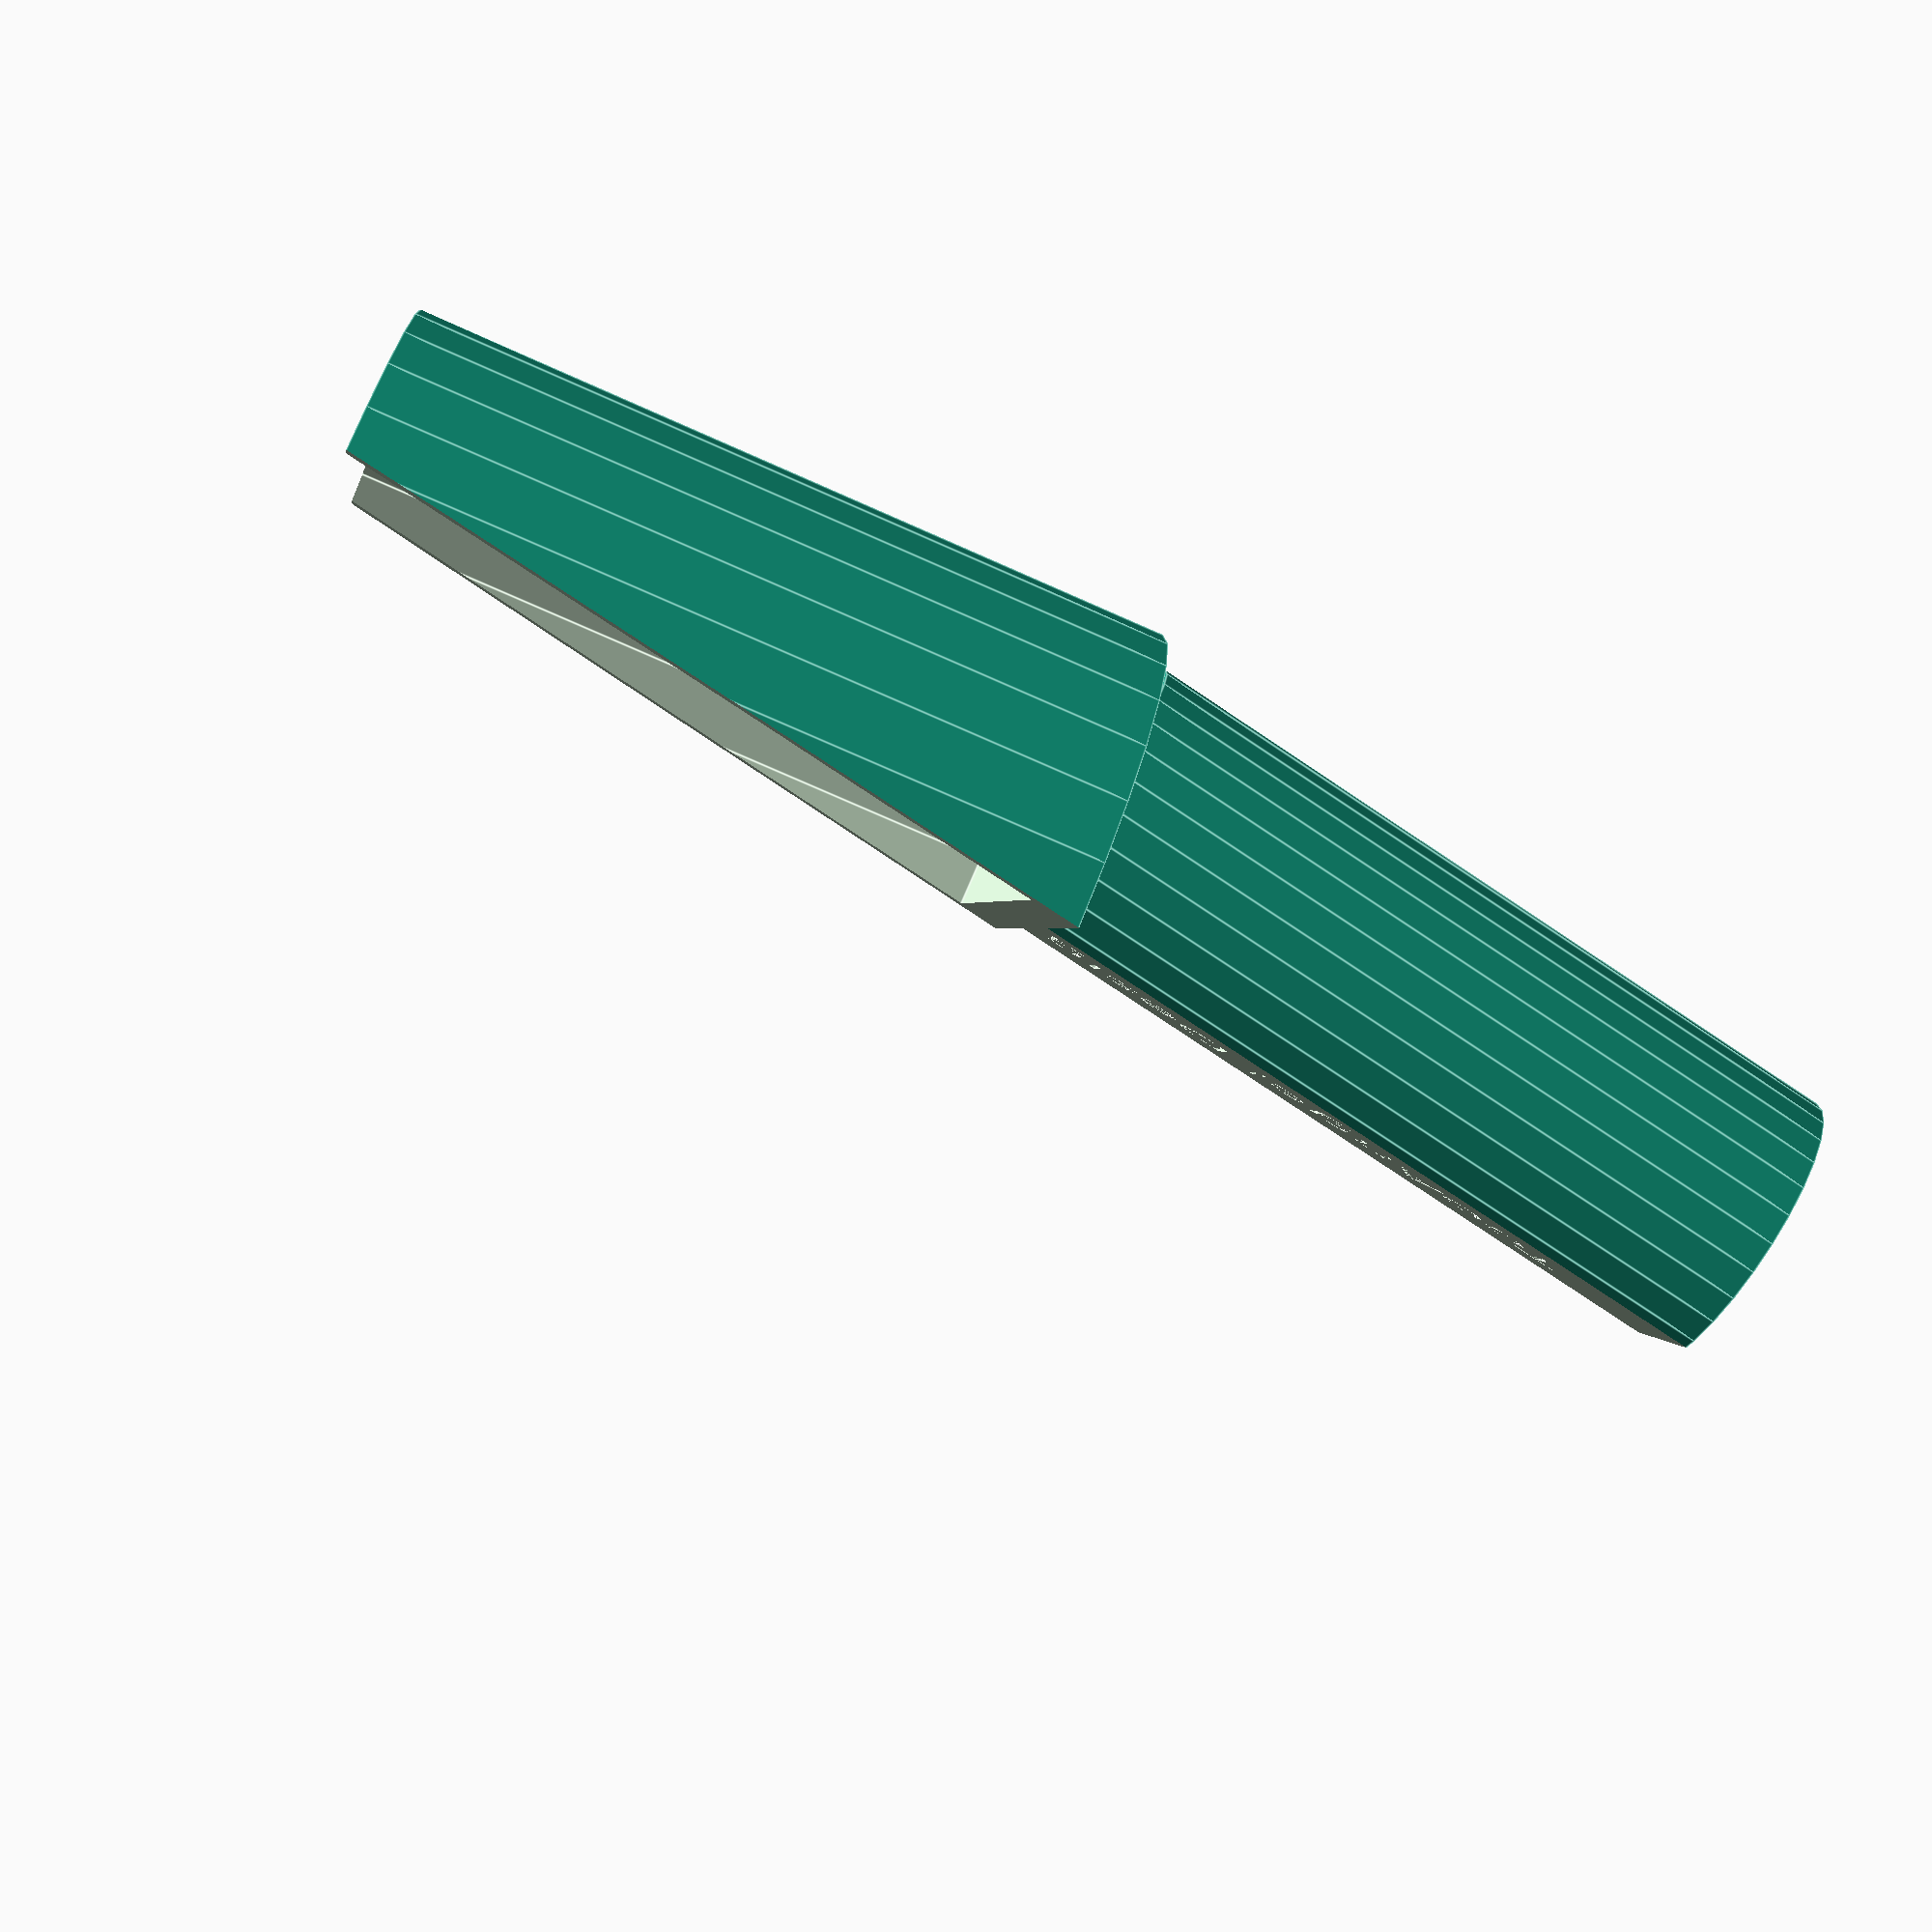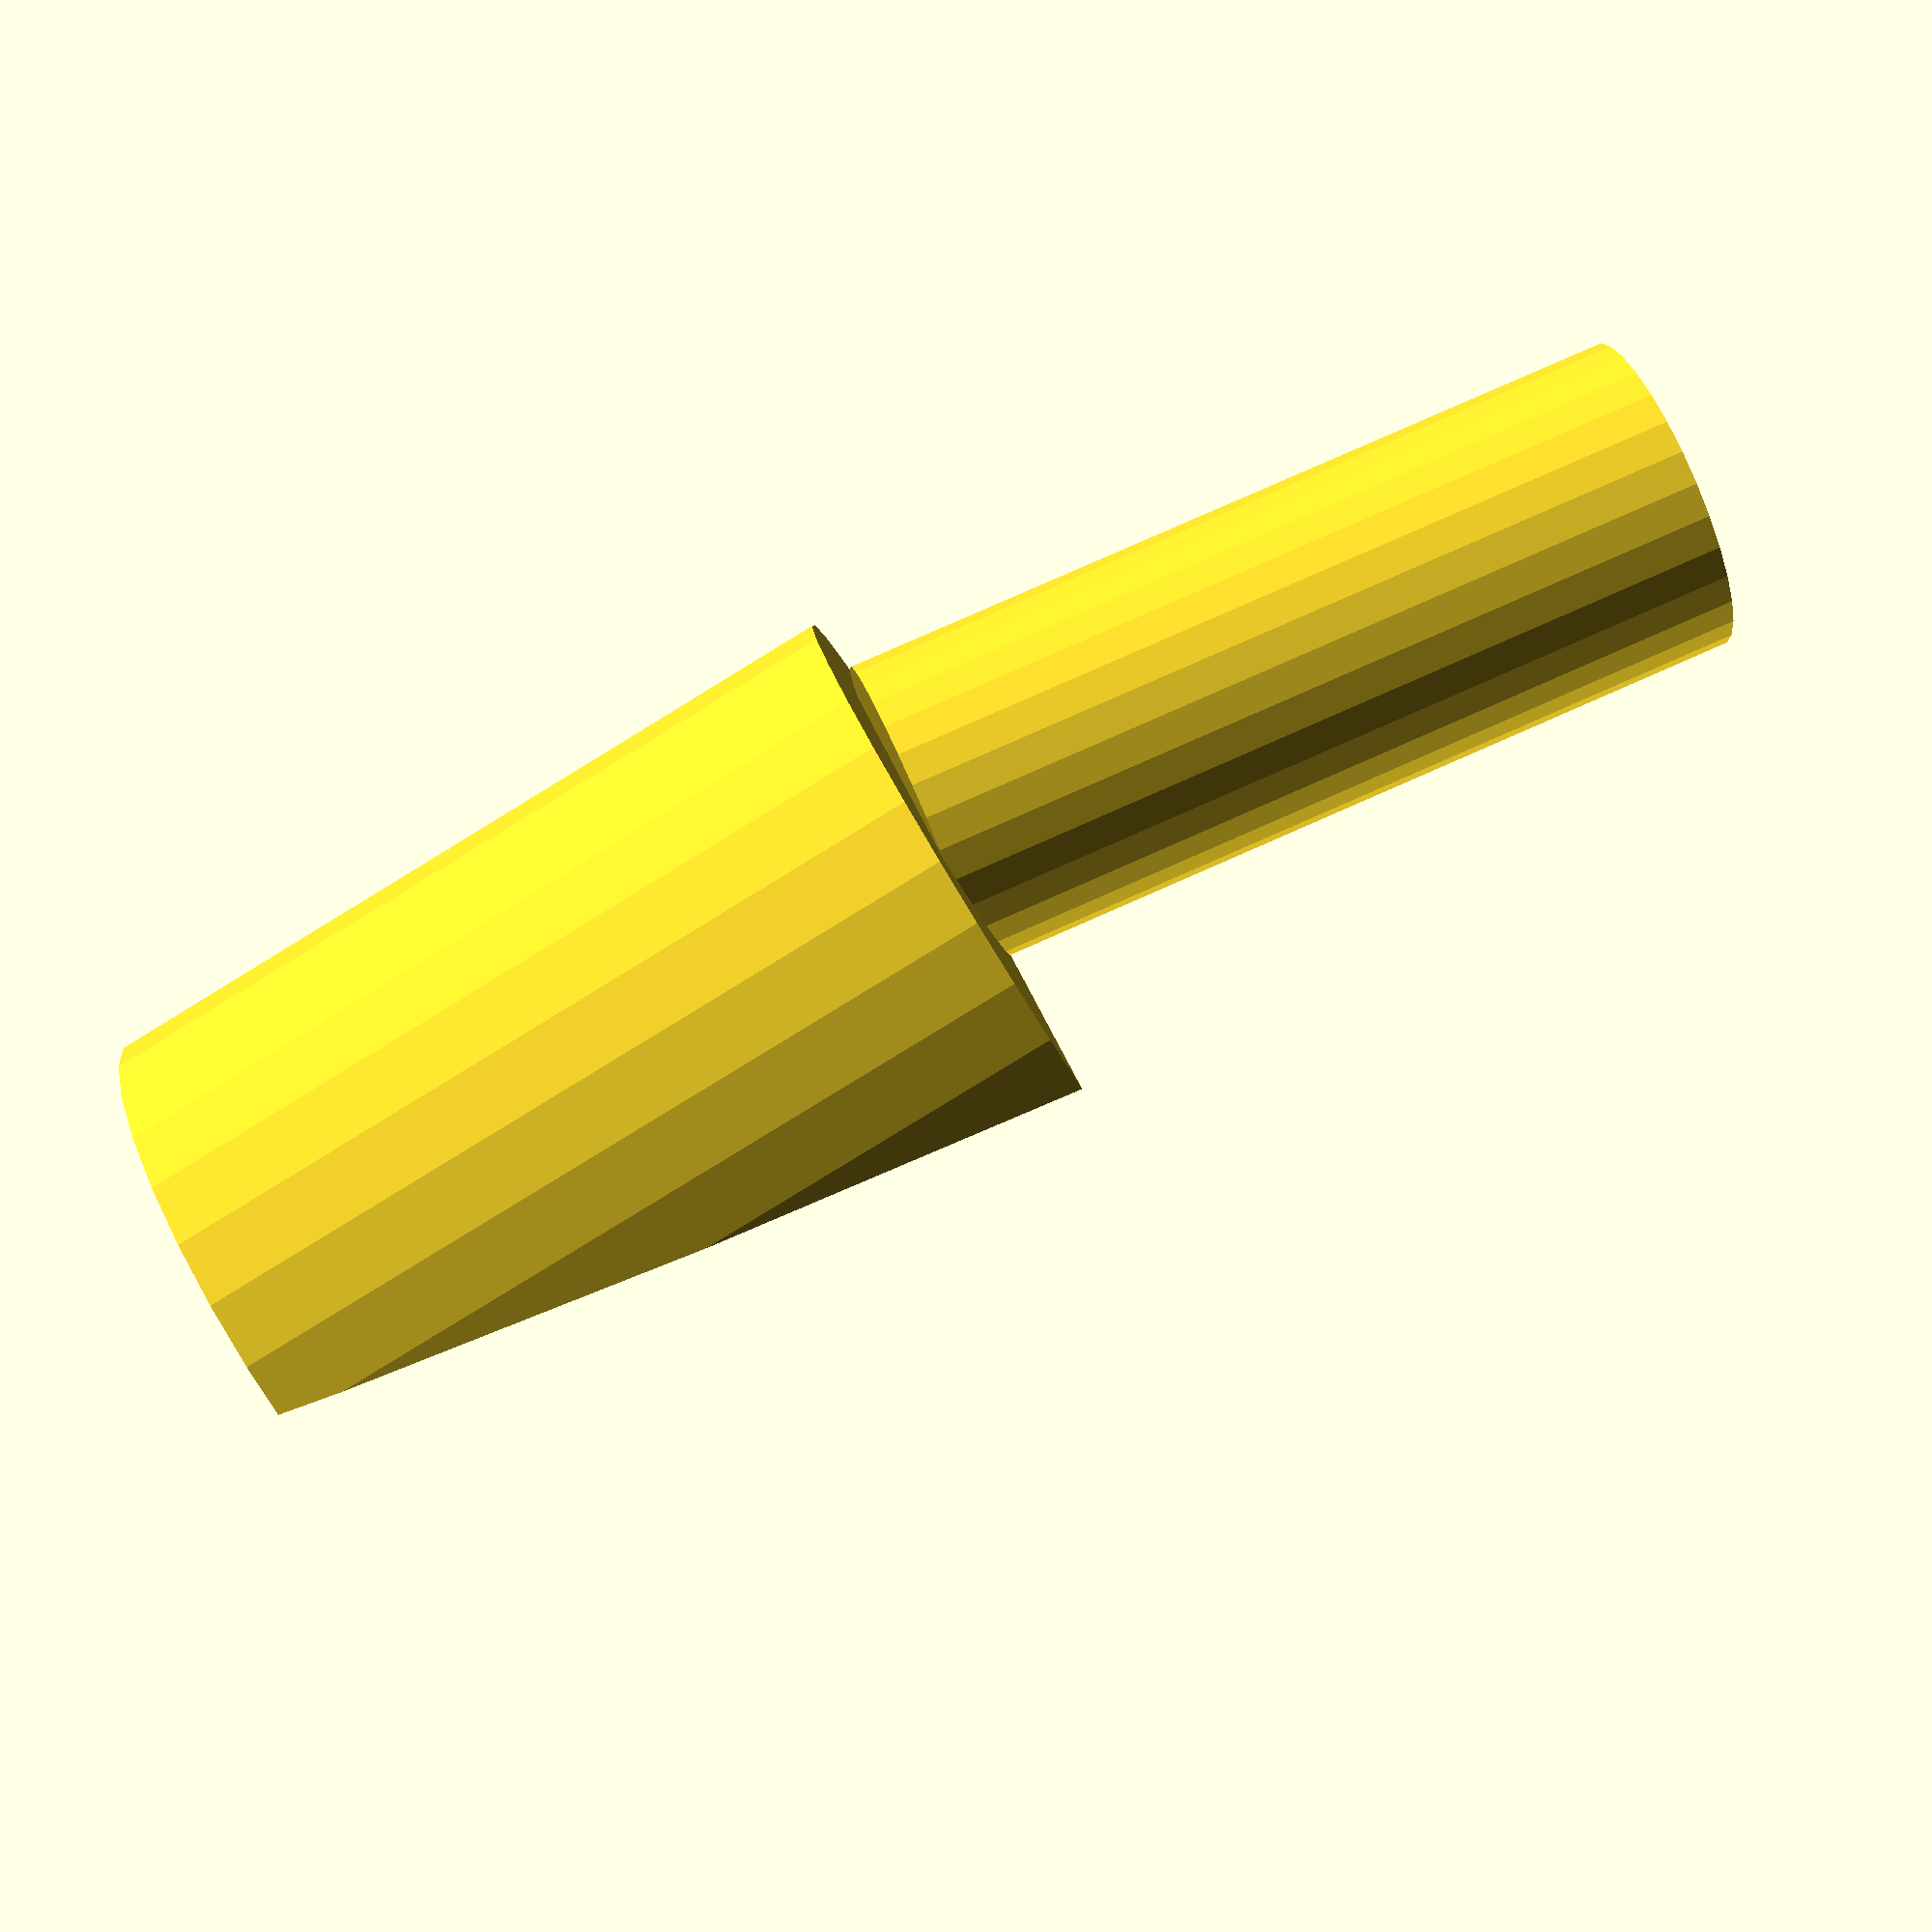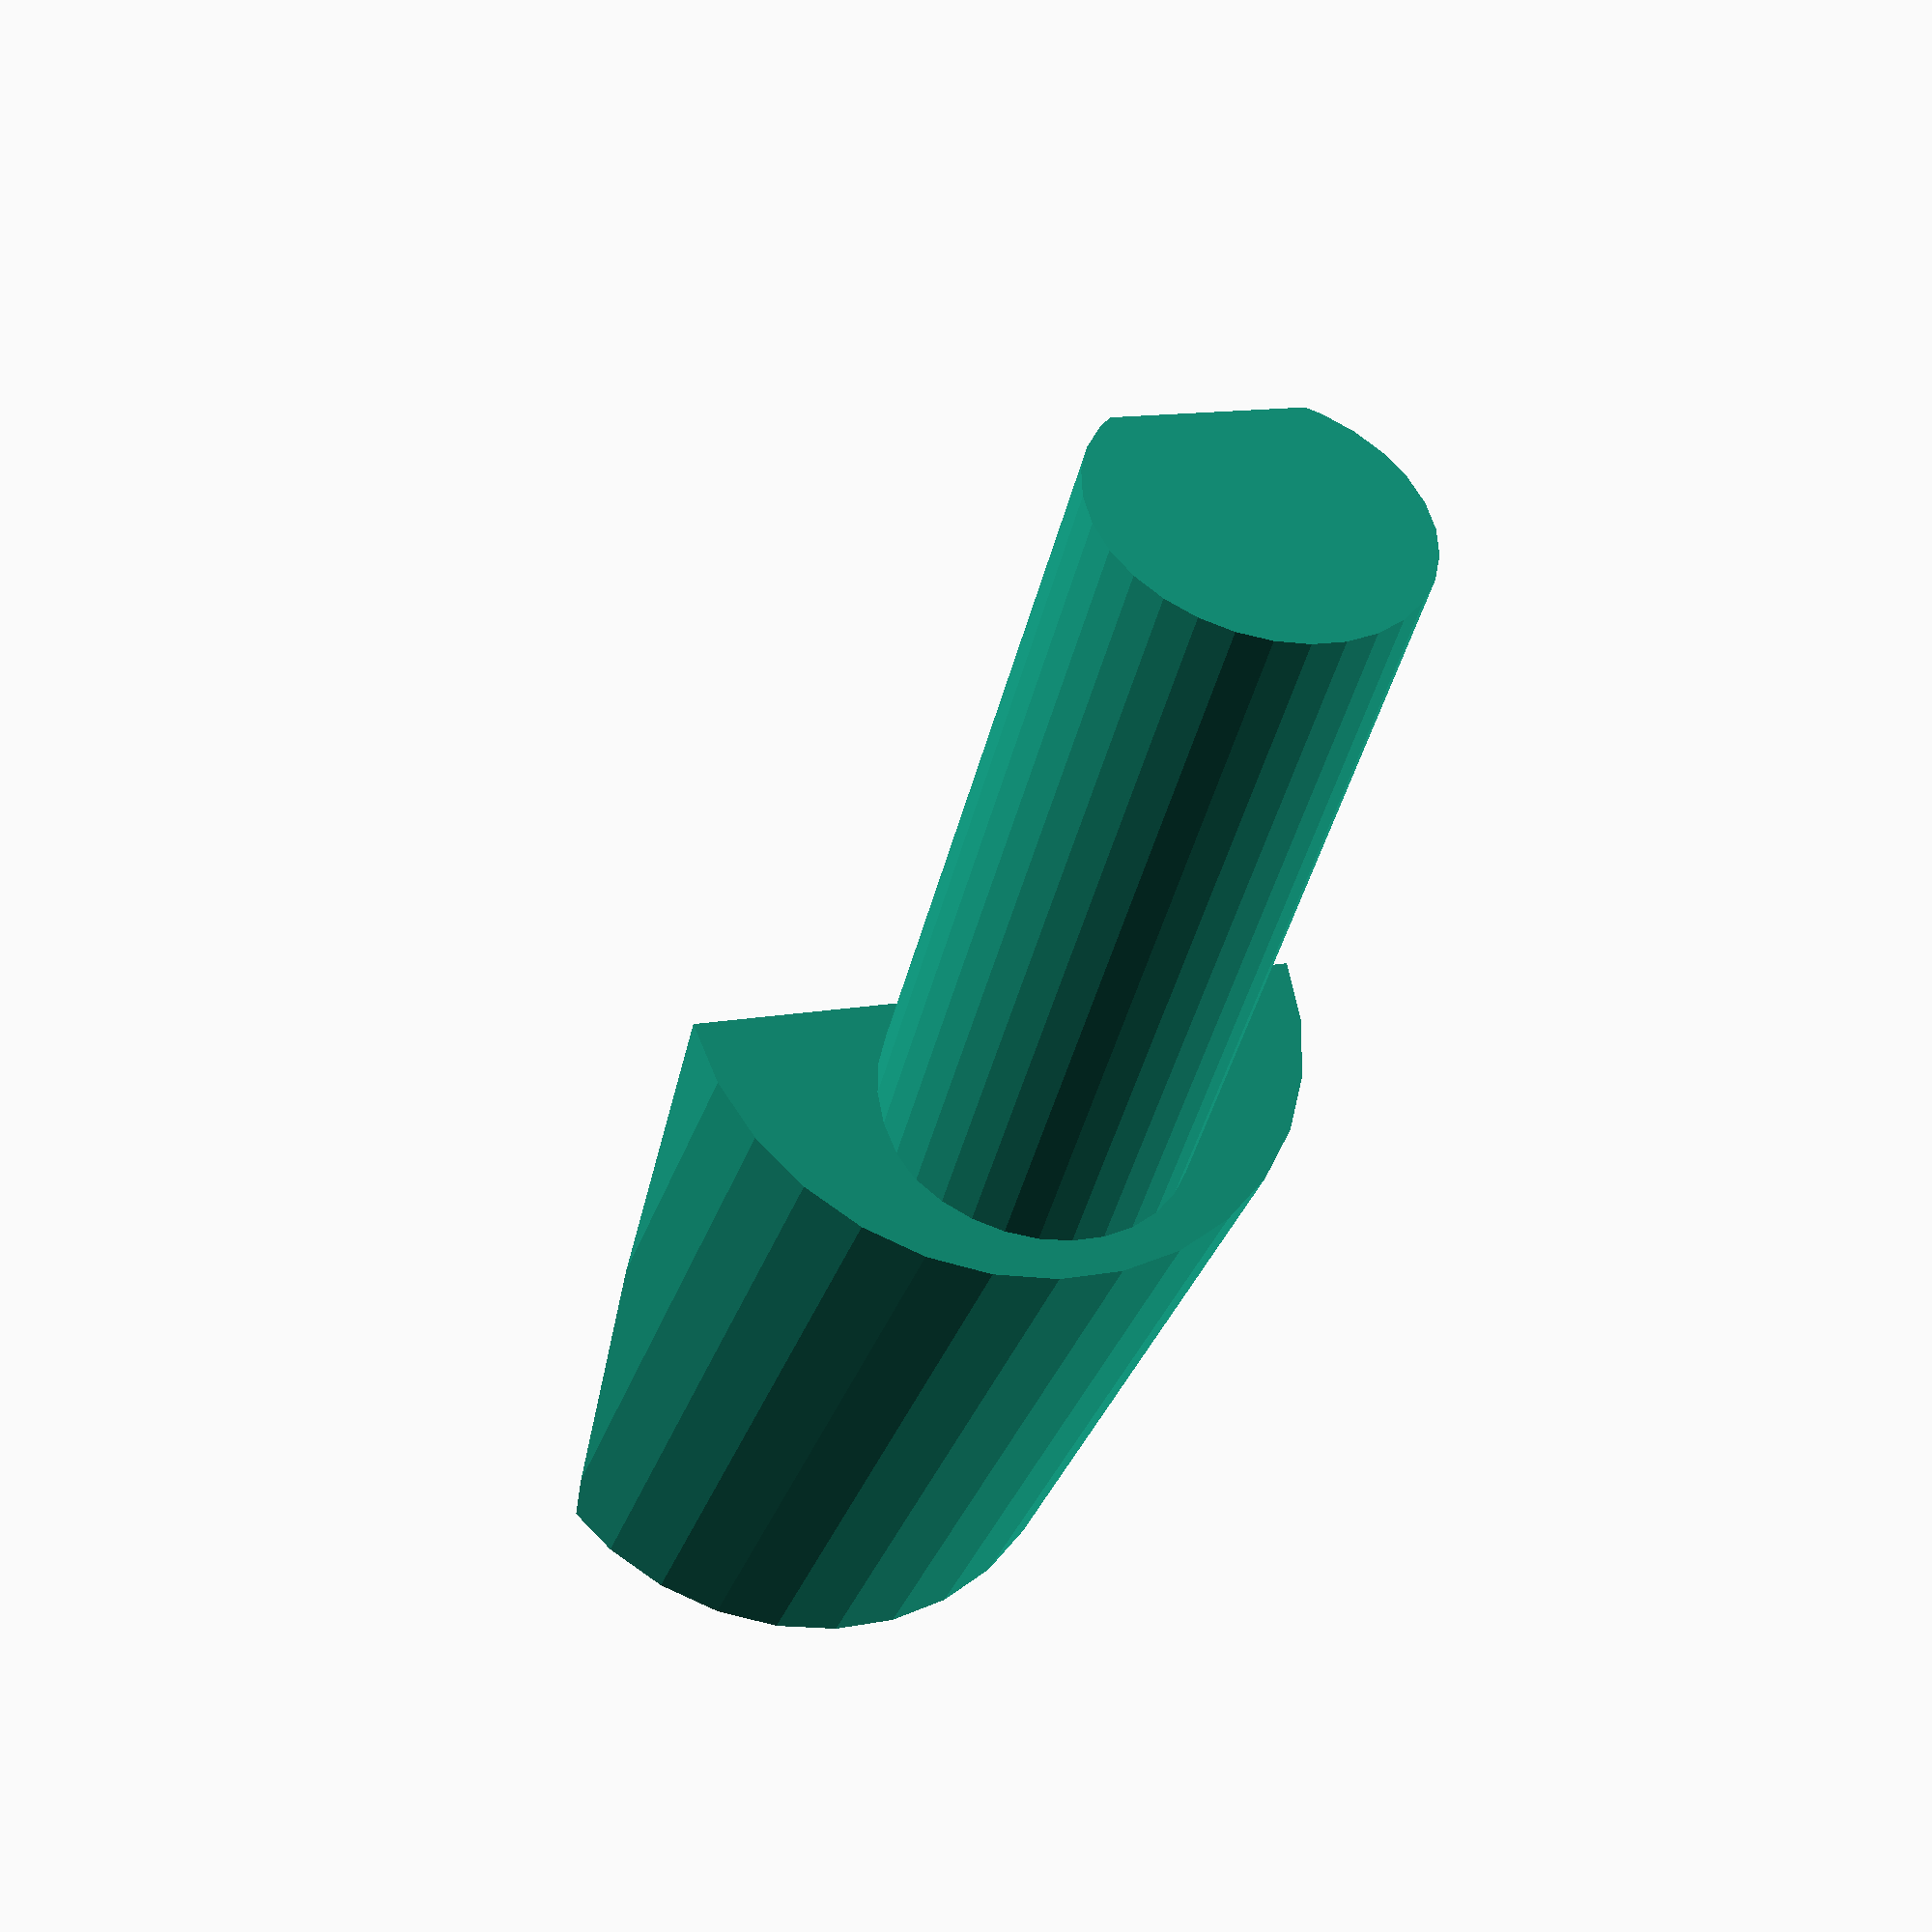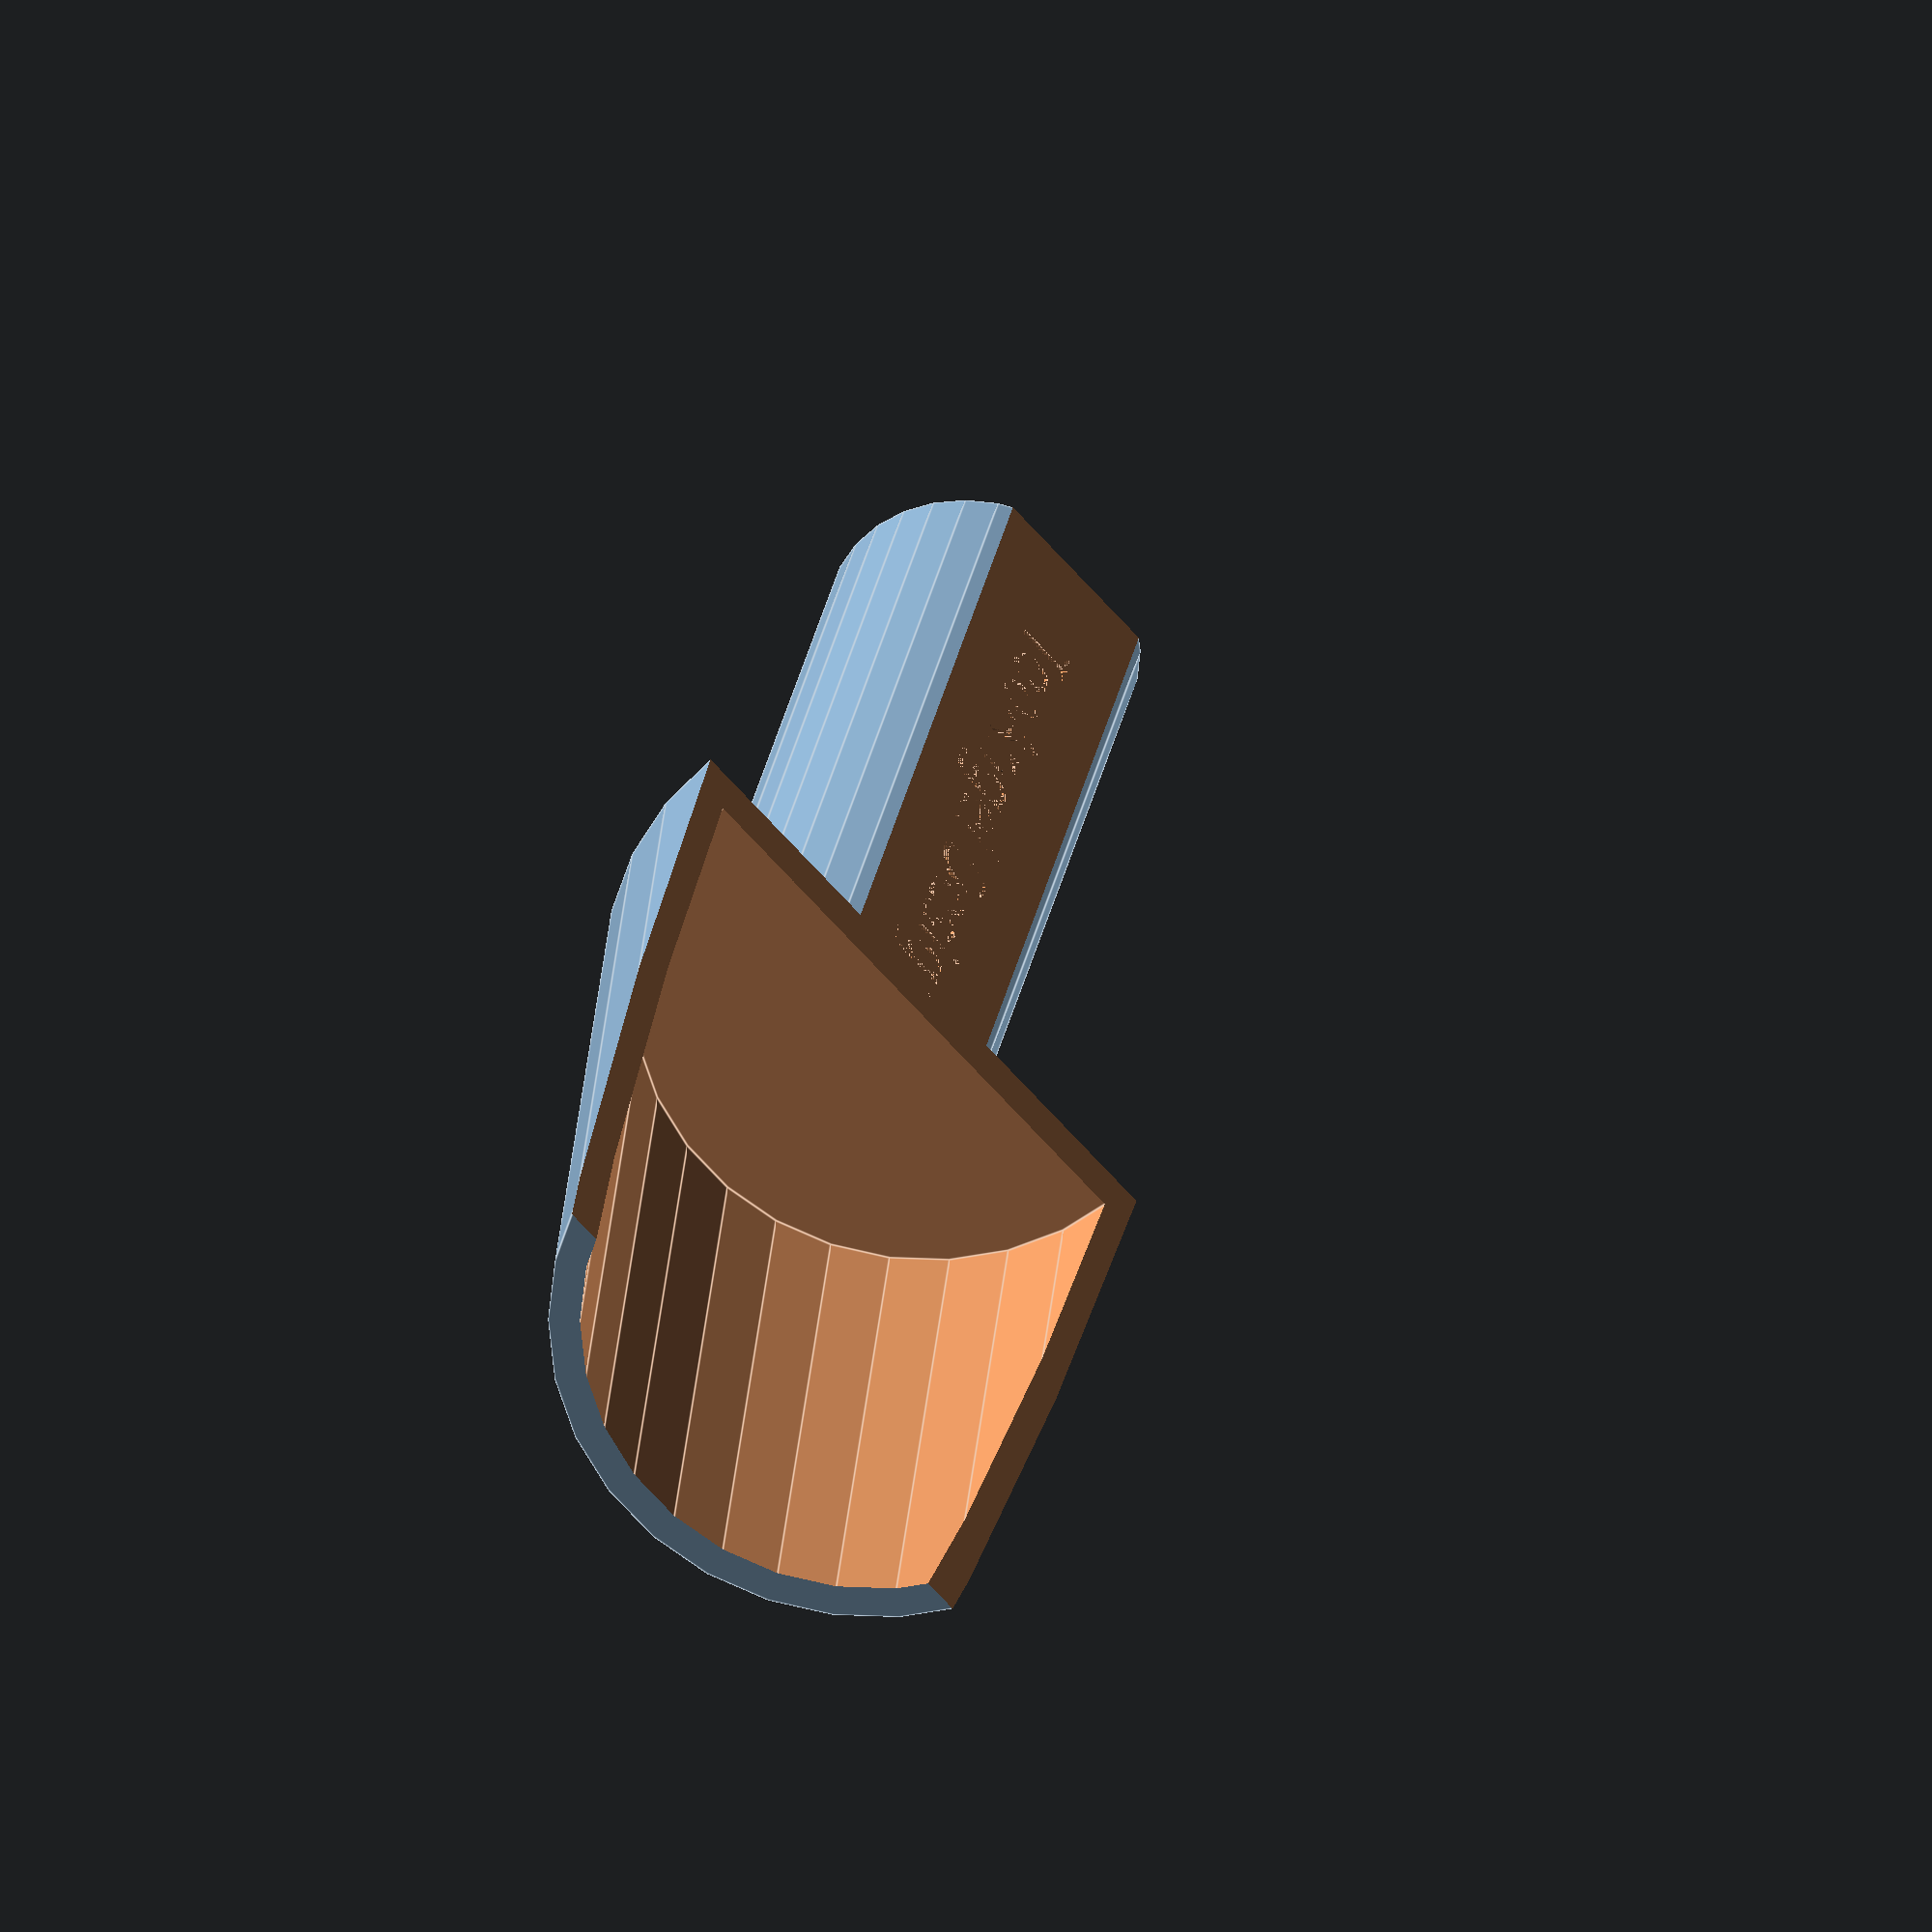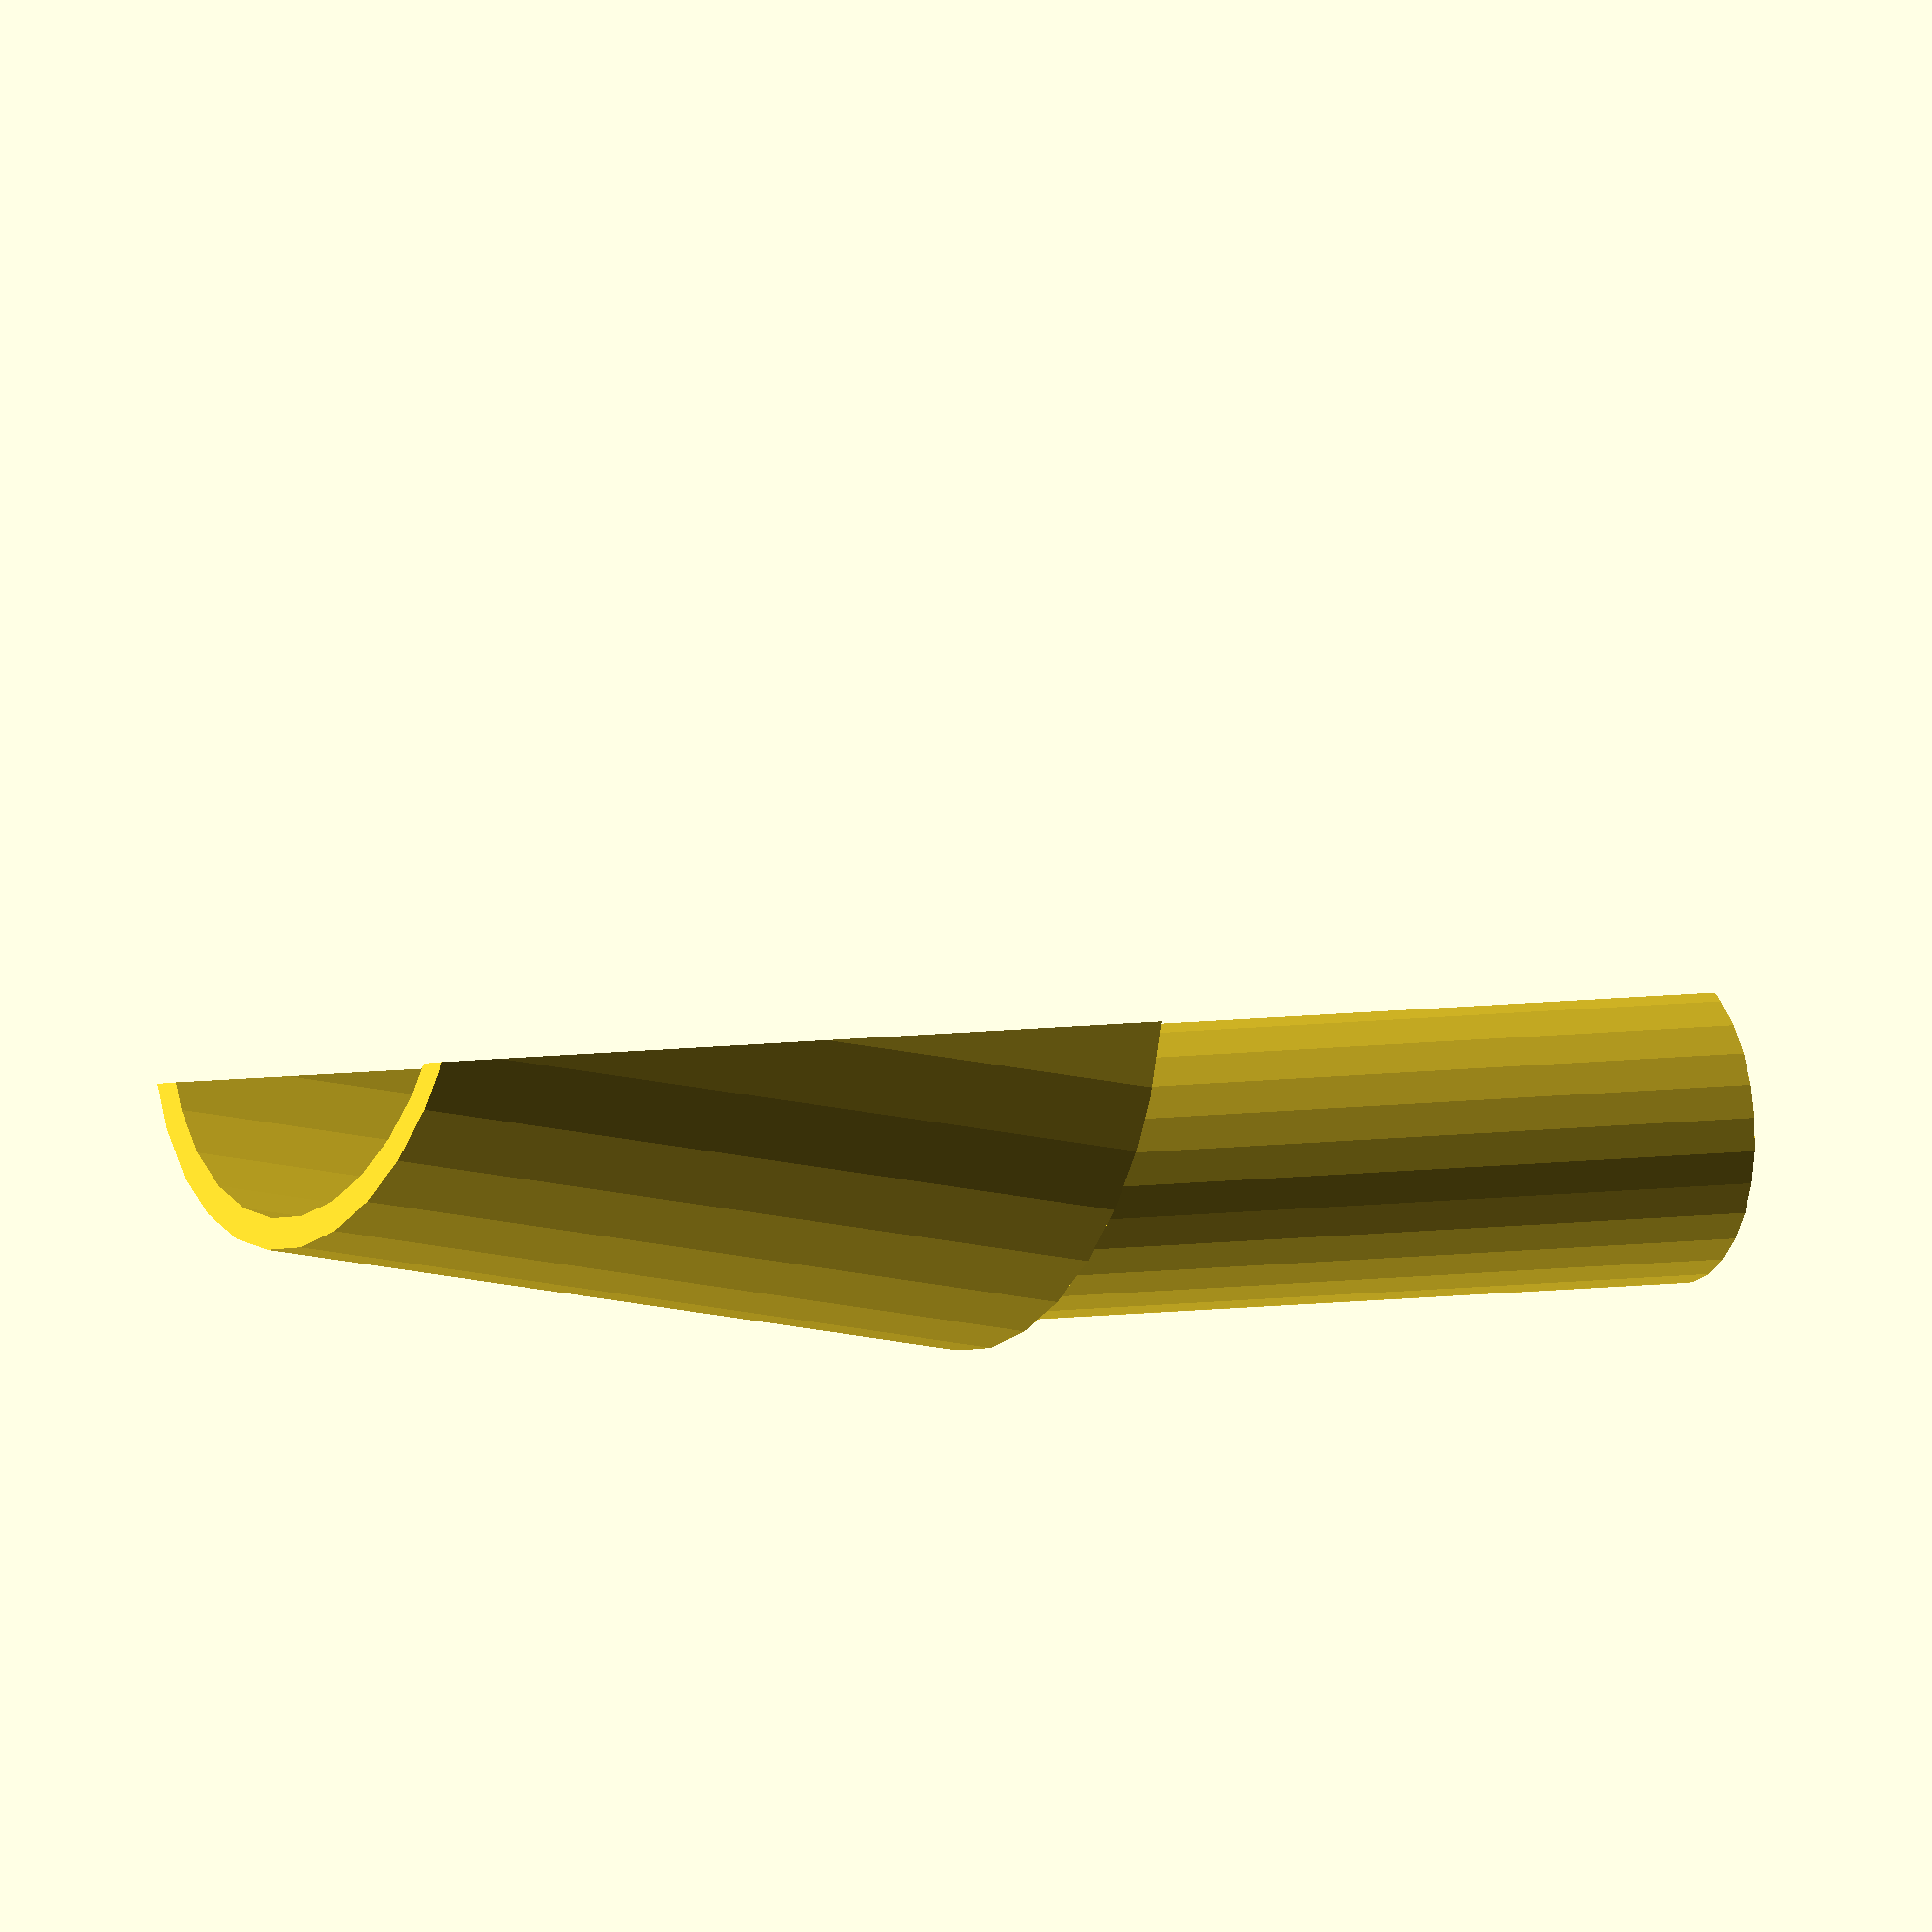
<openscad>
frontRadius=20;
thickness=2;
frontLength=50;

backRadius=10;
backLength=50;

cutBottomPlate = 500;

difference() {
    rotate([100, 0, 0]) {
        difference() {
            cylinder(frontLength, r=frontRadius);
            translate([0, 0, thickness + 1]) cylinder(frontLength-thickness, r=frontRadius-thickness);
        }
    }
    translate([-cutBottomPlate / 2, -cutBottomPlate / 2, -cutBottomPlate]) cube(cutBottomPlate, cutBottomPlate, cutBottomPlate);
}

difference() {
    translate([0, backLength-thickness, backRadius-thickness]) rotate([90, 0, 0]) cylinder(backLength, r=backRadius);
    translate([-cutBottomPlate / 2, -cutBottomPlate / 2, -cutBottomPlate]) cube(cutBottomPlate, cutBottomPlate, cutBottomPlate);
    translate([2, 40, thickness]) rotate([0, 180,  90]) linear_extrude(thickness) text("TooAngel Design", size=4, font="Deftone Stylus:style=Regular");
}

</openscad>
<views>
elev=273.9 azim=262.1 roll=212.8 proj=p view=edges
elev=228.7 azim=252.2 roll=164.0 proj=p view=solid
elev=308.4 azim=14.4 roll=341.1 proj=p view=solid
elev=45.1 azim=343.4 roll=134.0 proj=o view=edges
elev=90.5 azim=299.9 roll=183.5 proj=o view=wireframe
</views>
